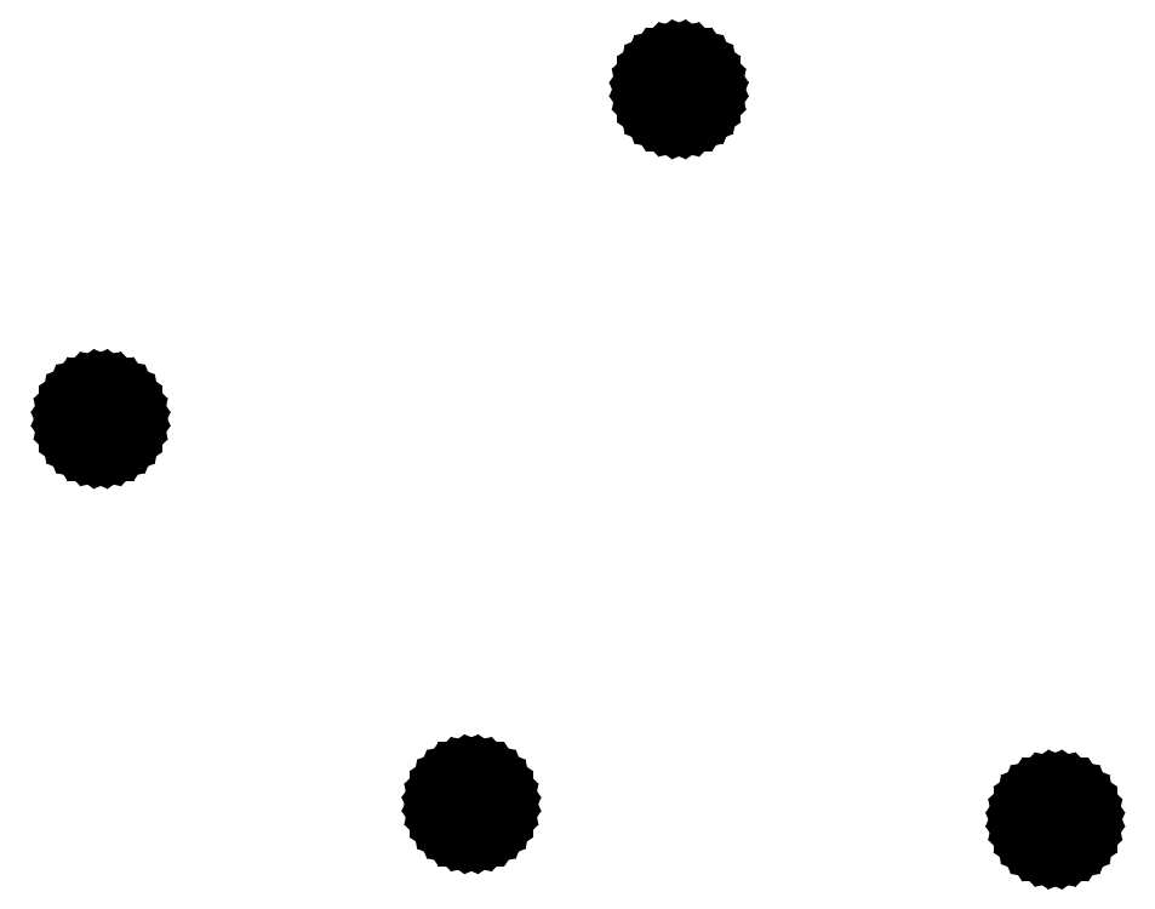
<metadata>
{"format":"dxf","ext":"dxf","renderer":"ezdxf+matplotlib","layout":"modelspace","background":"white","min_lineweight":24,"dpi":150}
</metadata>
<code>
0
SECTION
2
ENTITIES
0
LINE
8
BLACK
10
5.941
20
-3.516
11
5.948
21
-3.499
0
LINE
8
BLACK
10
5.948
20
-3.499
11
5.959
21
-3.483
0
LINE
8
BLACK
10
5.959
20
-3.483
11
5.973
21
-3.469
0
LINE
8
BLACK
10
5.973
20
-3.469
11
5.989
21
-3.458
0
LINE
8
BLACK
10
5.989
20
-3.458
11
6.006
21
-3.451
0
LINE
8
BLACK
10
6.006
20
-3.451
11
6.025
21
-3.447
0
LINE
8
BLACK
10
6.025
20
-3.447
11
6.045
21
-3.447
0
LINE
8
BLACK
10
6.045
20
-3.447
11
6.064
21
-3.451
0
LINE
8
BLACK
10
6.064
20
-3.451
11
6.081
21
-3.458
0
LINE
8
BLACK
10
6.081
20
-3.458
11
6.097
21
-3.469
0
LINE
8
BLACK
10
6.097
20
-3.469
11
6.111
21
-3.483
0
LINE
8
BLACK
10
6.111
20
-3.483
11
6.122
21
-3.499
0
LINE
8
BLACK
10
6.122
20
-3.499
11
6.129
21
-3.516
0
LINE
8
BLACK
10
6.129
20
-3.516
11
6.133
21
-3.535
0
LINE
8
BLACK
10
6.133
20
-3.535
11
6.133
21
-3.555
0
LINE
8
BLACK
10
6.133
20
-3.555
11
6.129
21
-3.574
0
LINE
8
BLACK
10
6.129
20
-3.574
11
6.122
21
-3.591
0
LINE
8
BLACK
10
6.122
20
-3.591
11
6.111
21
-3.607
0
LINE
8
BLACK
10
6.111
20
-3.607
11
6.097
21
-3.621
0
LINE
8
BLACK
10
6.097
20
-3.621
11
6.081
21
-3.632
0
LINE
8
BLACK
10
6.081
20
-3.632
11
6.064
21
-3.639
0
LINE
8
BLACK
10
6.064
20
-3.639
11
6.045
21
-3.643
0
LINE
8
BLACK
10
6.045
20
-3.643
11
6.025
21
-3.643
0
LINE
8
BLACK
10
6.025
20
-3.643
11
6.006
21
-3.639
0
LINE
8
BLACK
10
6.006
20
-3.639
11
5.989
21
-3.632
0
LINE
8
BLACK
10
5.989
20
-3.632
11
5.973
21
-3.621
0
LINE
8
BLACK
10
5.973
20
-3.621
11
5.959
21
-3.607
0
LINE
8
BLACK
10
5.959
20
-3.607
11
5.948
21
-3.591
0
LINE
8
BLACK
10
5.948
20
-3.591
11
5.941
21
-3.574
0
LINE
8
BLACK
10
5.941
20
-3.574
11
5.937
21
-3.555
0
LINE
8
BLACK
10
5.937
20
-3.555
11
5.937
21
-3.535
0
LINE
8
BLACK
10
5.937
20
-3.535
11
5.941
21
-3.516
0
LINE
8
BLACK
10
5.944
20
-3.573
11
5.951
21
-3.59
0
LINE
8
BLACK
10
5.951
20
-3.59
11
5.961
21
-3.606
0
LINE
8
BLACK
10
5.961
20
-3.606
11
5.974
21
-3.619
0
LINE
8
BLACK
10
5.974
20
-3.619
11
5.99
21
-3.629
0
LINE
8
BLACK
10
5.99
20
-3.629
11
6.007
21
-3.636
0
LINE
8
BLACK
10
6.007
20
-3.636
11
6.026
21
-3.64
0
LINE
8
BLACK
10
6.026
20
-3.64
11
6.044
21
-3.64
0
LINE
8
BLACK
10
6.044
20
-3.64
11
6.063
21
-3.636
0
LINE
8
BLACK
10
6.063
20
-3.636
11
6.08
21
-3.629
0
LINE
8
BLACK
10
6.08
20
-3.629
11
6.096
21
-3.619
0
LINE
8
BLACK
10
6.096
20
-3.619
11
6.109
21
-3.606
0
LINE
8
BLACK
10
6.109
20
-3.606
11
6.119
21
-3.59
0
LINE
8
BLACK
10
6.119
20
-3.59
11
6.126
21
-3.573
0
LINE
8
BLACK
10
6.126
20
-3.573
11
6.13
21
-3.554
0
LINE
8
BLACK
10
6.13
20
-3.554
11
6.13
21
-3.536
0
LINE
8
BLACK
10
6.13
20
-3.536
11
6.126
21
-3.517
0
LINE
8
BLACK
10
6.126
20
-3.517
11
6.119
21
-3.5
0
LINE
8
BLACK
10
6.119
20
-3.5
11
6.109
21
-3.484
0
LINE
8
BLACK
10
6.109
20
-3.484
11
6.096
21
-3.471
0
LINE
8
BLACK
10
6.096
20
-3.471
11
6.08
21
-3.461
0
LINE
8
BLACK
10
6.08
20
-3.461
11
6.063
21
-3.454
0
LINE
8
BLACK
10
6.063
20
-3.454
11
6.044
21
-3.45
0
LINE
8
BLACK
10
6.044
20
-3.45
11
6.026
21
-3.45
0
LINE
8
BLACK
10
6.026
20
-3.45
11
6.007
21
-3.454
0
LINE
8
BLACK
10
6.007
20
-3.454
11
5.99
21
-3.461
0
LINE
8
BLACK
10
5.99
20
-3.461
11
5.974
21
-3.471
0
LINE
8
BLACK
10
5.974
20
-3.471
11
5.961
21
-3.484
0
LINE
8
BLACK
10
5.961
20
-3.484
11
5.951
21
-3.5
0
LINE
8
BLACK
10
5.951
20
-3.5
11
5.944
21
-3.517
0
LINE
8
BLACK
10
5.944
20
-3.517
11
5.94
21
-3.536
0
LINE
8
BLACK
10
5.94
20
-3.536
11
5.94
21
-3.554
0
LINE
8
BLACK
10
5.94
20
-3.554
11
5.944
21
-3.573
0
LINE
8
BLACK
10
4.133
20
-3.469
11
4.141
21
-3.451
0
LINE
8
BLACK
10
4.141
20
-3.451
11
4.152
21
-3.435
0
LINE
8
BLACK
10
4.152
20
-3.435
11
4.165
21
-3.422
0
LINE
8
BLACK
10
4.165
20
-3.422
11
4.181
21
-3.411
0
LINE
8
BLACK
10
4.181
20
-3.411
11
4.199
21
-3.404
0
LINE
8
BLACK
10
4.199
20
-3.404
11
4.218
21
-3.4
0
LINE
8
BLACK
10
4.218
20
-3.4
11
4.237
21
-3.4
0
LINE
8
BLACK
10
4.237
20
-3.4
11
4.256
21
-3.404
0
LINE
8
BLACK
10
4.256
20
-3.404
11
4.274
21
-3.411
0
LINE
8
BLACK
10
4.274
20
-3.411
11
4.29
21
-3.422
0
LINE
8
BLACK
10
4.29
20
-3.422
11
4.303
21
-3.435
0
LINE
8
BLACK
10
4.303
20
-3.435
11
4.314
21
-3.451
0
LINE
8
BLACK
10
4.314
20
-3.451
11
4.322
21
-3.469
0
LINE
8
BLACK
10
4.322
20
-3.469
11
4.325
21
-3.488
0
LINE
8
BLACK
10
4.325
20
-3.488
11
4.325
21
-3.507
0
LINE
8
BLACK
10
4.325
20
-3.507
11
4.322
21
-3.526
0
LINE
8
BLACK
10
4.322
20
-3.526
11
4.314
21
-3.544
0
LINE
8
BLACK
10
4.314
20
-3.544
11
4.303
21
-3.56
0
LINE
8
BLACK
10
4.303
20
-3.56
11
4.29
21
-3.573
0
LINE
8
BLACK
10
4.29
20
-3.573
11
4.274
21
-3.584
0
LINE
8
BLACK
10
4.274
20
-3.584
11
4.256
21
-3.591
0
LINE
8
BLACK
10
4.256
20
-3.591
11
4.237
21
-3.595
0
LINE
8
BLACK
10
4.237
20
-3.595
11
4.218
21
-3.595
0
LINE
8
BLACK
10
4.218
20
-3.595
11
4.199
21
-3.591
0
LINE
8
BLACK
10
4.199
20
-3.591
11
4.181
21
-3.584
0
LINE
8
BLACK
10
4.181
20
-3.584
11
4.165
21
-3.573
0
LINE
8
BLACK
10
4.165
20
-3.573
11
4.152
21
-3.56
0
LINE
8
BLACK
10
4.152
20
-3.56
11
4.141
21
-3.544
0
LINE
8
BLACK
10
4.141
20
-3.544
11
4.133
21
-3.526
0
LINE
8
BLACK
10
4.133
20
-3.526
11
4.13
21
-3.507
0
LINE
8
BLACK
10
4.13
20
-3.507
11
4.13
21
-3.488
0
LINE
8
BLACK
10
4.13
20
-3.488
11
4.133
21
-3.469
0
LINE
8
BLACK
10
4.136
20
-3.525
11
4.143
21
-3.543
0
LINE
8
BLACK
10
4.143
20
-3.543
11
4.154
21
-3.558
0
LINE
8
BLACK
10
4.154
20
-3.558
11
4.167
21
-3.571
0
LINE
8
BLACK
10
4.167
20
-3.571
11
4.182
21
-3.582
0
LINE
8
BLACK
10
4.182
20
-3.582
11
4.2
21
-3.589
0
LINE
8
BLACK
10
4.2
20
-3.589
11
4.218
21
-3.593
0
LINE
8
BLACK
10
4.218
20
-3.593
11
4.237
21
-3.593
0
LINE
8
BLACK
10
4.237
20
-3.593
11
4.255
21
-3.589
0
LINE
8
BLACK
10
4.255
20
-3.589
11
4.273
21
-3.582
0
LINE
8
BLACK
10
4.273
20
-3.582
11
4.288
21
-3.571
0
LINE
8
BLACK
10
4.288
20
-3.571
11
4.301
21
-3.558
0
LINE
8
BLACK
10
4.301
20
-3.558
11
4.312
21
-3.543
0
LINE
8
BLACK
10
4.312
20
-3.543
11
4.319
21
-3.525
0
LINE
8
BLACK
10
4.319
20
-3.525
11
4.323
21
-3.507
0
LINE
8
BLACK
10
4.323
20
-3.507
11
4.323
21
-3.488
0
LINE
8
BLACK
10
4.323
20
-3.488
11
4.319
21
-3.47
0
LINE
8
BLACK
10
4.319
20
-3.47
11
4.312
21
-3.452
0
LINE
8
BLACK
10
4.312
20
-3.452
11
4.301
21
-3.437
0
LINE
8
BLACK
10
4.301
20
-3.437
11
4.288
21
-3.424
0
LINE
8
BLACK
10
4.288
20
-3.424
11
4.273
21
-3.413
0
LINE
8
BLACK
10
4.273
20
-3.413
11
4.255
21
-3.406
0
LINE
8
BLACK
10
4.255
20
-3.406
11
4.237
21
-3.402
0
LINE
8
BLACK
10
4.237
20
-3.402
11
4.218
21
-3.402
0
LINE
8
BLACK
10
4.218
20
-3.402
11
4.2
21
-3.406
0
LINE
8
BLACK
10
4.2
20
-3.406
11
4.182
21
-3.413
0
LINE
8
BLACK
10
4.182
20
-3.413
11
4.167
21
-3.424
0
LINE
8
BLACK
10
4.167
20
-3.424
11
4.154
21
-3.437
0
LINE
8
BLACK
10
4.154
20
-3.437
11
4.143
21
-3.452
0
LINE
8
BLACK
10
4.143
20
-3.452
11
4.136
21
-3.47
0
LINE
8
BLACK
10
4.136
20
-3.47
11
4.132
21
-3.488
0
LINE
8
BLACK
10
4.132
20
-3.488
11
4.132
21
-3.507
0
LINE
8
BLACK
10
4.132
20
-3.507
11
4.136
21
-3.525
0
LINE
8
BLACK
10
2.986
20
-2.276
11
2.993
21
-2.259
0
LINE
8
BLACK
10
2.993
20
-2.259
11
3.004
21
-2.243
0
LINE
8
BLACK
10
3.004
20
-2.243
11
3.018
21
-2.229
0
LINE
8
BLACK
10
3.018
20
-2.229
11
3.034
21
-2.218
0
LINE
8
BLACK
10
3.034
20
-2.218
11
3.051
21
-2.211
0
LINE
8
BLACK
10
3.051
20
-2.211
11
3.07
21
-2.207
0
LINE
8
BLACK
10
3.07
20
-2.207
11
3.09
21
-2.207
0
LINE
8
BLACK
10
3.09
20
-2.207
11
3.109
21
-2.211
0
LINE
8
BLACK
10
3.109
20
-2.211
11
3.126
21
-2.218
0
LINE
8
BLACK
10
3.126
20
-2.218
11
3.142
21
-2.229
0
LINE
8
BLACK
10
3.142
20
-2.229
11
3.156
21
-2.243
0
LINE
8
BLACK
10
3.156
20
-2.243
11
3.167
21
-2.259
0
LINE
8
BLACK
10
3.167
20
-2.259
11
3.174
21
-2.276
0
LINE
8
BLACK
10
3.174
20
-2.276
11
3.178
21
-2.295
0
LINE
8
BLACK
10
3.178
20
-2.295
11
3.178
21
-2.315
0
LINE
8
BLACK
10
3.178
20
-2.315
11
3.174
21
-2.334
0
LINE
8
BLACK
10
3.174
20
-2.334
11
3.167
21
-2.351
0
LINE
8
BLACK
10
3.167
20
-2.351
11
3.156
21
-2.367
0
LINE
8
BLACK
10
3.156
20
-2.367
11
3.142
21
-2.381
0
LINE
8
BLACK
10
3.142
20
-2.381
11
3.126
21
-2.392
0
LINE
8
BLACK
10
3.126
20
-2.392
11
3.109
21
-2.399
0
LINE
8
BLACK
10
3.109
20
-2.399
11
3.09
21
-2.403
0
LINE
8
BLACK
10
3.09
20
-2.403
11
3.07
21
-2.403
0
LINE
8
BLACK
10
3.07
20
-2.403
11
3.051
21
-2.399
0
LINE
8
BLACK
10
3.051
20
-2.399
11
3.034
21
-2.392
0
LINE
8
BLACK
10
3.034
20
-2.392
11
3.018
21
-2.381
0
LINE
8
BLACK
10
3.018
20
-2.381
11
3.004
21
-2.367
0
LINE
8
BLACK
10
3.004
20
-2.367
11
2.993
21
-2.351
0
LINE
8
BLACK
10
2.993
20
-2.351
11
2.986
21
-2.334
0
LINE
8
BLACK
10
2.986
20
-2.334
11
2.982
21
-2.315
0
LINE
8
BLACK
10
2.982
20
-2.315
11
2.982
21
-2.295
0
LINE
8
BLACK
10
2.982
20
-2.295
11
2.986
21
-2.276
0
LINE
8
BLACK
10
2.989
20
-2.333
11
2.996
21
-2.35
0
LINE
8
BLACK
10
2.996
20
-2.35
11
3.006
21
-2.366
0
LINE
8
BLACK
10
3.006
20
-2.366
11
3.019
21
-2.379
0
LINE
8
BLACK
10
3.019
20
-2.379
11
3.035
21
-2.389
0
LINE
8
BLACK
10
3.035
20
-2.389
11
3.052
21
-2.396
0
LINE
8
BLACK
10
3.052
20
-2.396
11
3.071
21
-2.4
0
LINE
8
BLACK
10
3.071
20
-2.4
11
3.089
21
-2.4
0
LINE
8
BLACK
10
3.089
20
-2.4
11
3.108
21
-2.396
0
LINE
8
BLACK
10
3.108
20
-2.396
11
3.125
21
-2.389
0
LINE
8
BLACK
10
3.125
20
-2.389
11
3.141
21
-2.379
0
LINE
8
BLACK
10
3.141
20
-2.379
11
3.154
21
-2.366
0
LINE
8
BLACK
10
3.154
20
-2.366
11
3.164
21
-2.35
0
LINE
8
BLACK
10
3.164
20
-2.35
11
3.171
21
-2.333
0
LINE
8
BLACK
10
3.171
20
-2.333
11
3.175
21
-2.314
0
LINE
8
BLACK
10
3.175
20
-2.314
11
3.175
21
-2.296
0
LINE
8
BLACK
10
3.175
20
-2.296
11
3.171
21
-2.277
0
LINE
8
BLACK
10
3.171
20
-2.277
11
3.164
21
-2.26
0
LINE
8
BLACK
10
3.164
20
-2.26
11
3.154
21
-2.244
0
LINE
8
BLACK
10
3.154
20
-2.244
11
3.141
21
-2.231
0
LINE
8
BLACK
10
3.141
20
-2.231
11
3.125
21
-2.221
0
LINE
8
BLACK
10
3.125
20
-2.221
11
3.108
21
-2.214
0
LINE
8
BLACK
10
3.108
20
-2.214
11
3.089
21
-2.21
0
LINE
8
BLACK
10
3.089
20
-2.21
11
3.071
21
-2.21
0
LINE
8
BLACK
10
3.071
20
-2.21
11
3.052
21
-2.214
0
LINE
8
BLACK
10
3.052
20
-2.214
11
3.035
21
-2.221
0
LINE
8
BLACK
10
3.035
20
-2.221
11
3.019
21
-2.231
0
LINE
8
BLACK
10
3.019
20
-2.231
11
3.006
21
-2.244
0
LINE
8
BLACK
10
3.006
20
-2.244
11
2.996
21
-2.26
0
LINE
8
BLACK
10
2.996
20
-2.26
11
2.989
21
-2.277
0
LINE
8
BLACK
10
2.989
20
-2.277
11
2.985
21
-2.296
0
LINE
8
BLACK
10
2.985
20
-2.296
11
2.985
21
-2.314
0
LINE
8
BLACK
10
2.985
20
-2.314
11
2.989
21
-2.333
0
LINE
8
BLACK
10
4.776
20
-1.256
11
4.783
21
-1.239
0
LINE
8
BLACK
10
4.783
20
-1.239
11
4.794
21
-1.223
0
LINE
8
BLACK
10
4.794
20
-1.223
11
4.808
21
-1.209
0
LINE
8
BLACK
10
4.808
20
-1.209
11
4.824
21
-1.198
0
LINE
8
BLACK
10
4.824
20
-1.198
11
4.841
21
-1.191
0
LINE
8
BLACK
10
4.841
20
-1.191
11
4.86
21
-1.187
0
LINE
8
BLACK
10
4.86
20
-1.187
11
4.88
21
-1.187
0
LINE
8
BLACK
10
4.88
20
-1.187
11
4.899
21
-1.191
0
LINE
8
BLACK
10
4.899
20
-1.191
11
4.916
21
-1.198
0
LINE
8
BLACK
10
4.916
20
-1.198
11
4.932
21
-1.209
0
LINE
8
BLACK
10
4.932
20
-1.209
11
4.946
21
-1.223
0
LINE
8
BLACK
10
4.946
20
-1.223
11
4.957
21
-1.239
0
LINE
8
BLACK
10
4.957
20
-1.239
11
4.964
21
-1.256
0
LINE
8
BLACK
10
4.964
20
-1.256
11
4.968
21
-1.275
0
LINE
8
BLACK
10
4.968
20
-1.275
11
4.968
21
-1.295
0
LINE
8
BLACK
10
4.968
20
-1.295
11
4.964
21
-1.314
0
LINE
8
BLACK
10
4.964
20
-1.314
11
4.957
21
-1.331
0
LINE
8
BLACK
10
4.957
20
-1.331
11
4.946
21
-1.347
0
LINE
8
BLACK
10
4.946
20
-1.347
11
4.932
21
-1.361
0
LINE
8
BLACK
10
4.932
20
-1.361
11
4.916
21
-1.372
0
LINE
8
BLACK
10
4.916
20
-1.372
11
4.899
21
-1.379
0
LINE
8
BLACK
10
4.899
20
-1.379
11
4.88
21
-1.383
0
LINE
8
BLACK
10
4.88
20
-1.383
11
4.86
21
-1.383
0
LINE
8
BLACK
10
4.86
20
-1.383
11
4.841
21
-1.379
0
LINE
8
BLACK
10
4.841
20
-1.379
11
4.824
21
-1.372
0
LINE
8
BLACK
10
4.824
20
-1.372
11
4.808
21
-1.361
0
LINE
8
BLACK
10
4.808
20
-1.361
11
4.794
21
-1.347
0
LINE
8
BLACK
10
4.794
20
-1.347
11
4.783
21
-1.331
0
LINE
8
BLACK
10
4.783
20
-1.331
11
4.776
21
-1.314
0
LINE
8
BLACK
10
4.776
20
-1.314
11
4.772
21
-1.295
0
LINE
8
BLACK
10
4.772
20
-1.295
11
4.772
21
-1.275
0
LINE
8
BLACK
10
4.772
20
-1.275
11
4.776
21
-1.256
0
LINE
8
BLACK
10
4.779
20
-1.313
11
4.786
21
-1.33
0
LINE
8
BLACK
10
4.786
20
-1.33
11
4.796
21
-1.346
0
LINE
8
BLACK
10
4.796
20
-1.346
11
4.809
21
-1.359
0
LINE
8
BLACK
10
4.809
20
-1.359
11
4.825
21
-1.369
0
LINE
8
BLACK
10
4.825
20
-1.369
11
4.842
21
-1.376
0
LINE
8
BLACK
10
4.842
20
-1.376
11
4.861
21
-1.38
0
LINE
8
BLACK
10
4.861
20
-1.38
11
4.879
21
-1.38
0
LINE
8
BLACK
10
4.879
20
-1.38
11
4.898
21
-1.376
0
LINE
8
BLACK
10
4.898
20
-1.376
11
4.915
21
-1.369
0
LINE
8
BLACK
10
4.915
20
-1.369
11
4.931
21
-1.359
0
LINE
8
BLACK
10
4.931
20
-1.359
11
4.944
21
-1.346
0
LINE
8
BLACK
10
4.944
20
-1.346
11
4.954
21
-1.33
0
LINE
8
BLACK
10
4.954
20
-1.33
11
4.961
21
-1.313
0
LINE
8
BLACK
10
4.961
20
-1.313
11
4.965
21
-1.294
0
LINE
8
BLACK
10
4.965
20
-1.294
11
4.965
21
-1.276
0
LINE
8
BLACK
10
4.965
20
-1.276
11
4.961
21
-1.257
0
LINE
8
BLACK
10
4.961
20
-1.257
11
4.954
21
-1.24
0
LINE
8
BLACK
10
4.954
20
-1.24
11
4.944
21
-1.224
0
LINE
8
BLACK
10
4.944
20
-1.224
11
4.931
21
-1.211
0
LINE
8
BLACK
10
4.931
20
-1.211
11
4.915
21
-1.201
0
LINE
8
BLACK
10
4.915
20
-1.201
11
4.898
21
-1.194
0
LINE
8
BLACK
10
4.898
20
-1.194
11
4.879
21
-1.19
0
LINE
8
BLACK
10
4.879
20
-1.19
11
4.861
21
-1.19
0
LINE
8
BLACK
10
4.861
20
-1.19
11
4.842
21
-1.194
0
LINE
8
BLACK
10
4.842
20
-1.194
11
4.825
21
-1.201
0
LINE
8
BLACK
10
4.825
20
-1.201
11
4.809
21
-1.211
0
LINE
8
BLACK
10
4.809
20
-1.211
11
4.796
21
-1.224
0
LINE
8
BLACK
10
4.796
20
-1.224
11
4.786
21
-1.24
0
LINE
8
BLACK
10
4.786
20
-1.24
11
4.779
21
-1.257
0
LINE
8
BLACK
10
4.779
20
-1.257
11
4.775
21
-1.276
0
LINE
8
BLACK
10
4.775
20
-1.276
11
4.775
21
-1.294
0
LINE
8
BLACK
10
4.775
20
-1.294
11
4.779
21
-1.313
0
ENDSEC
0
EOF

</code>
